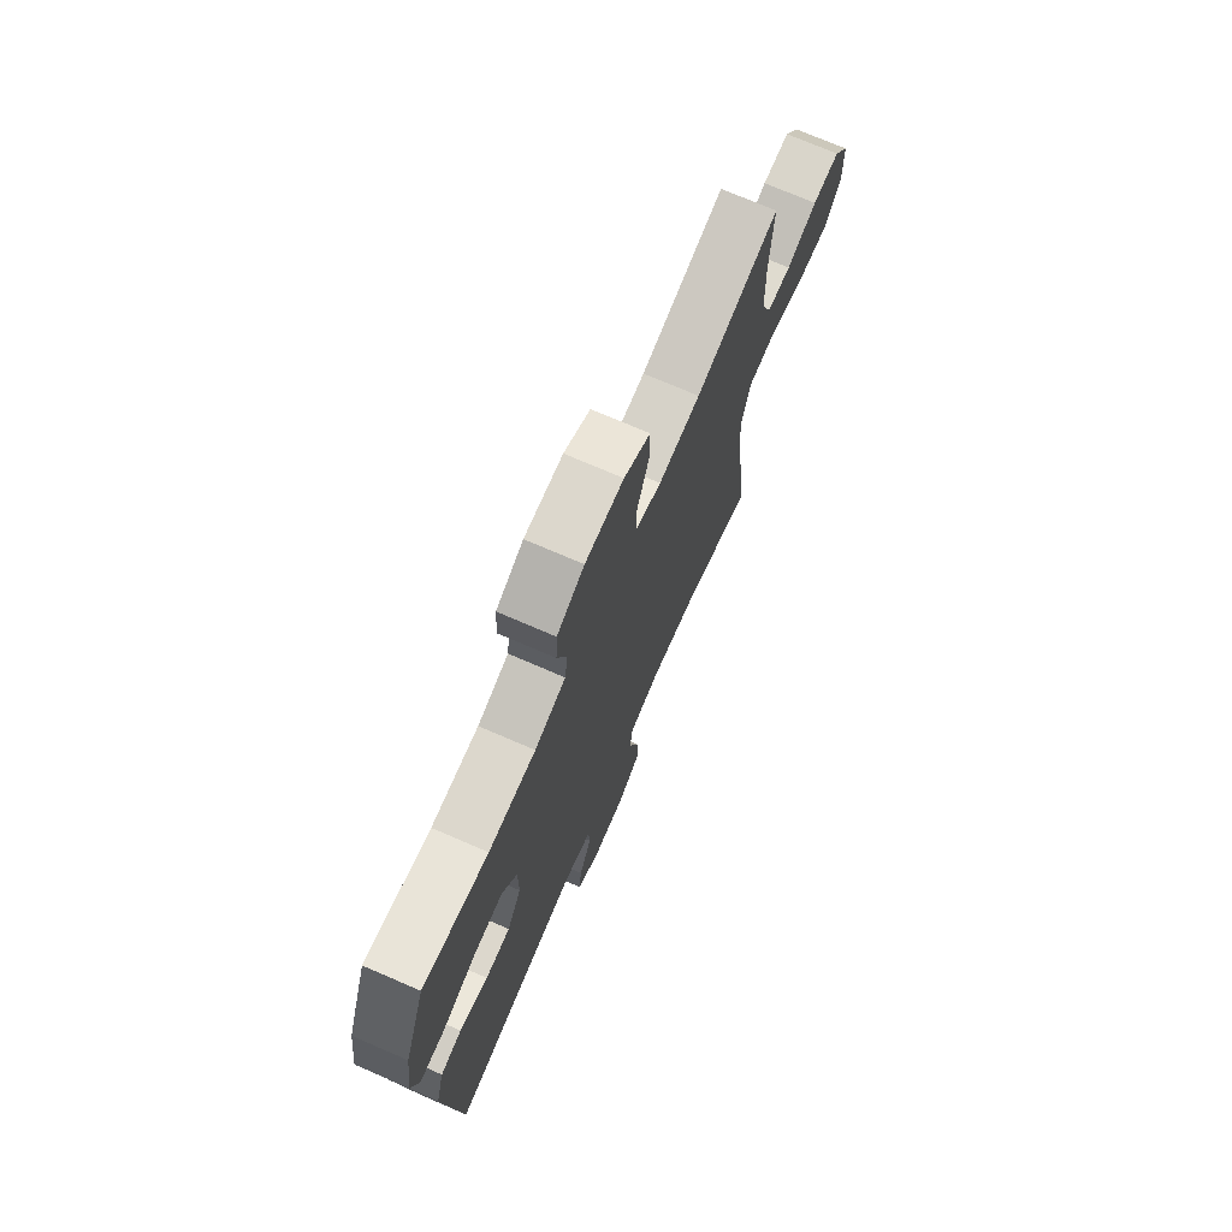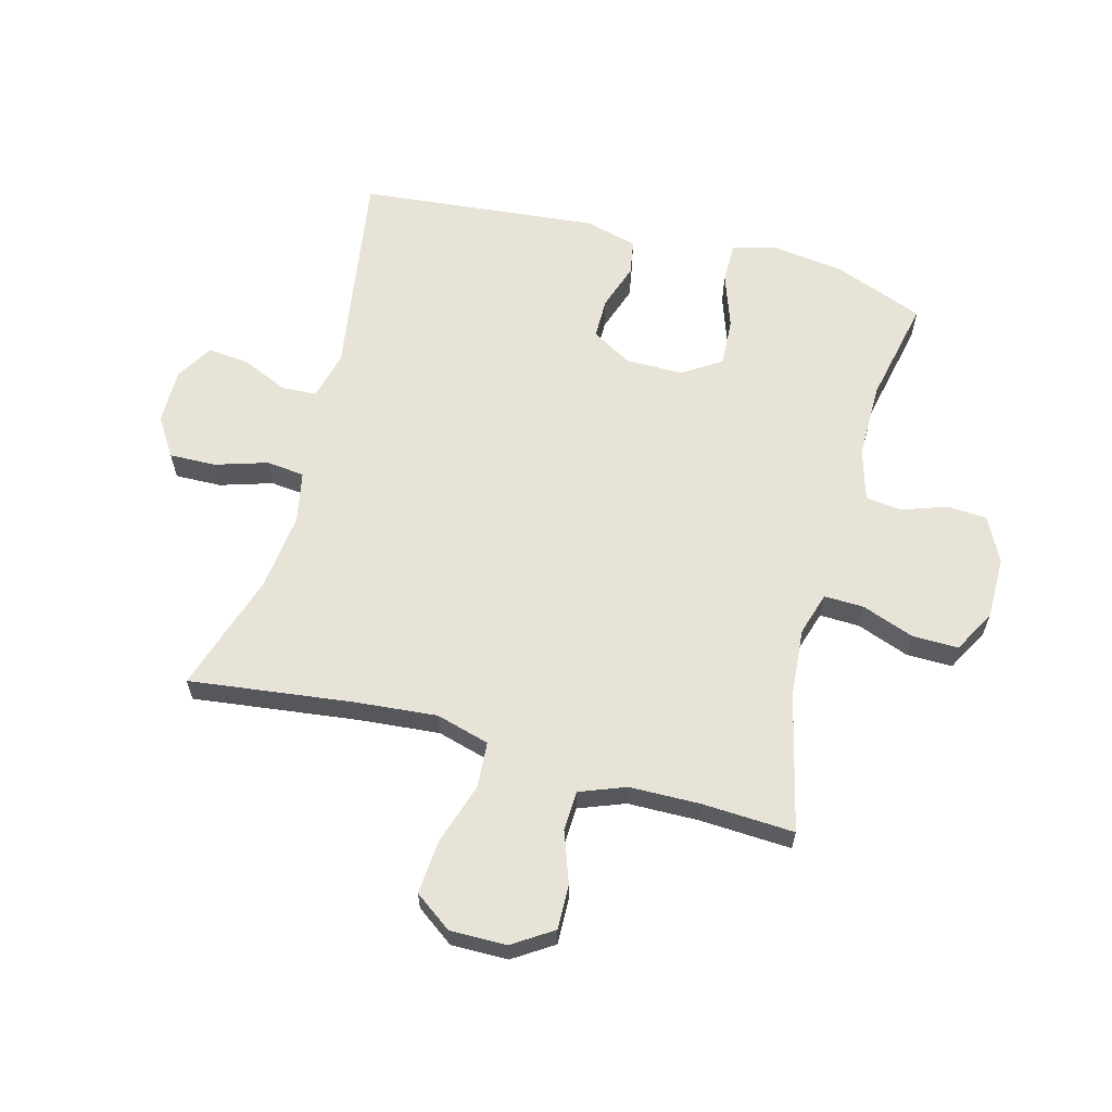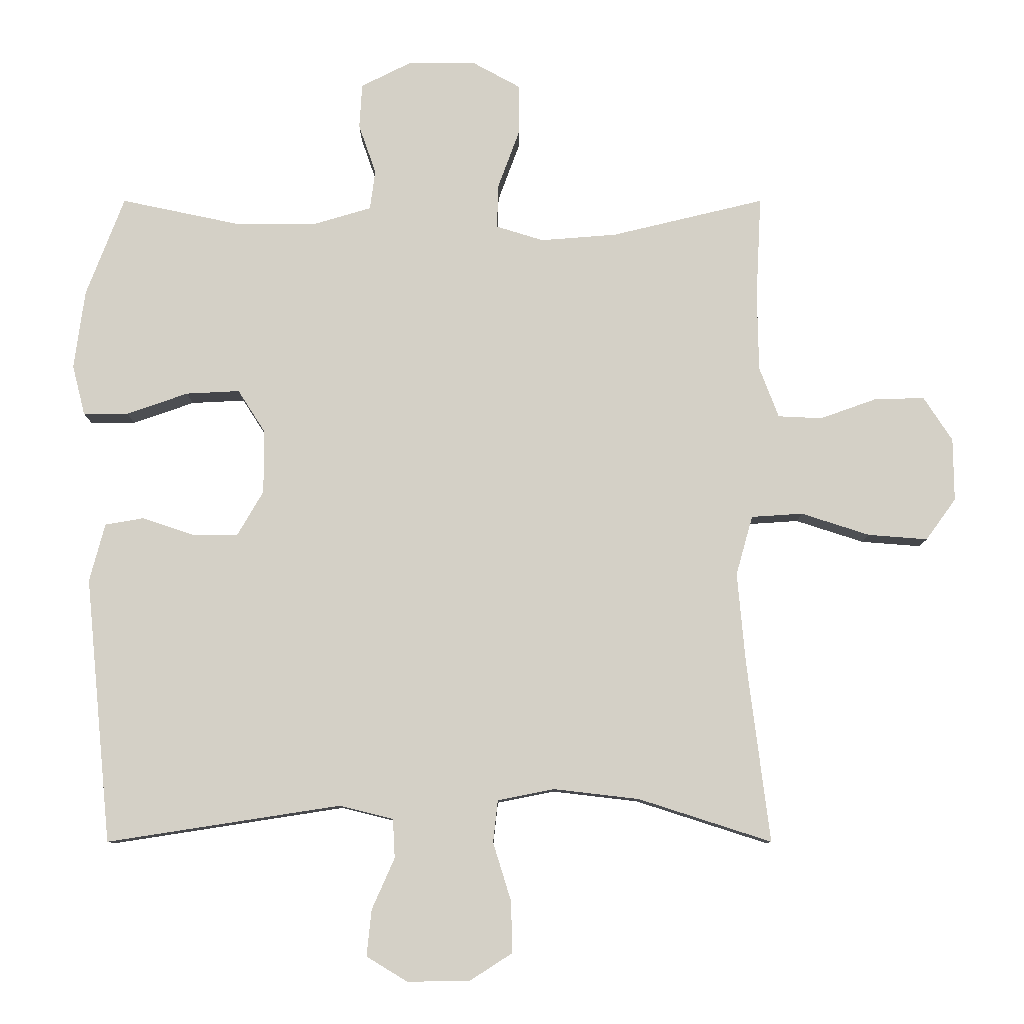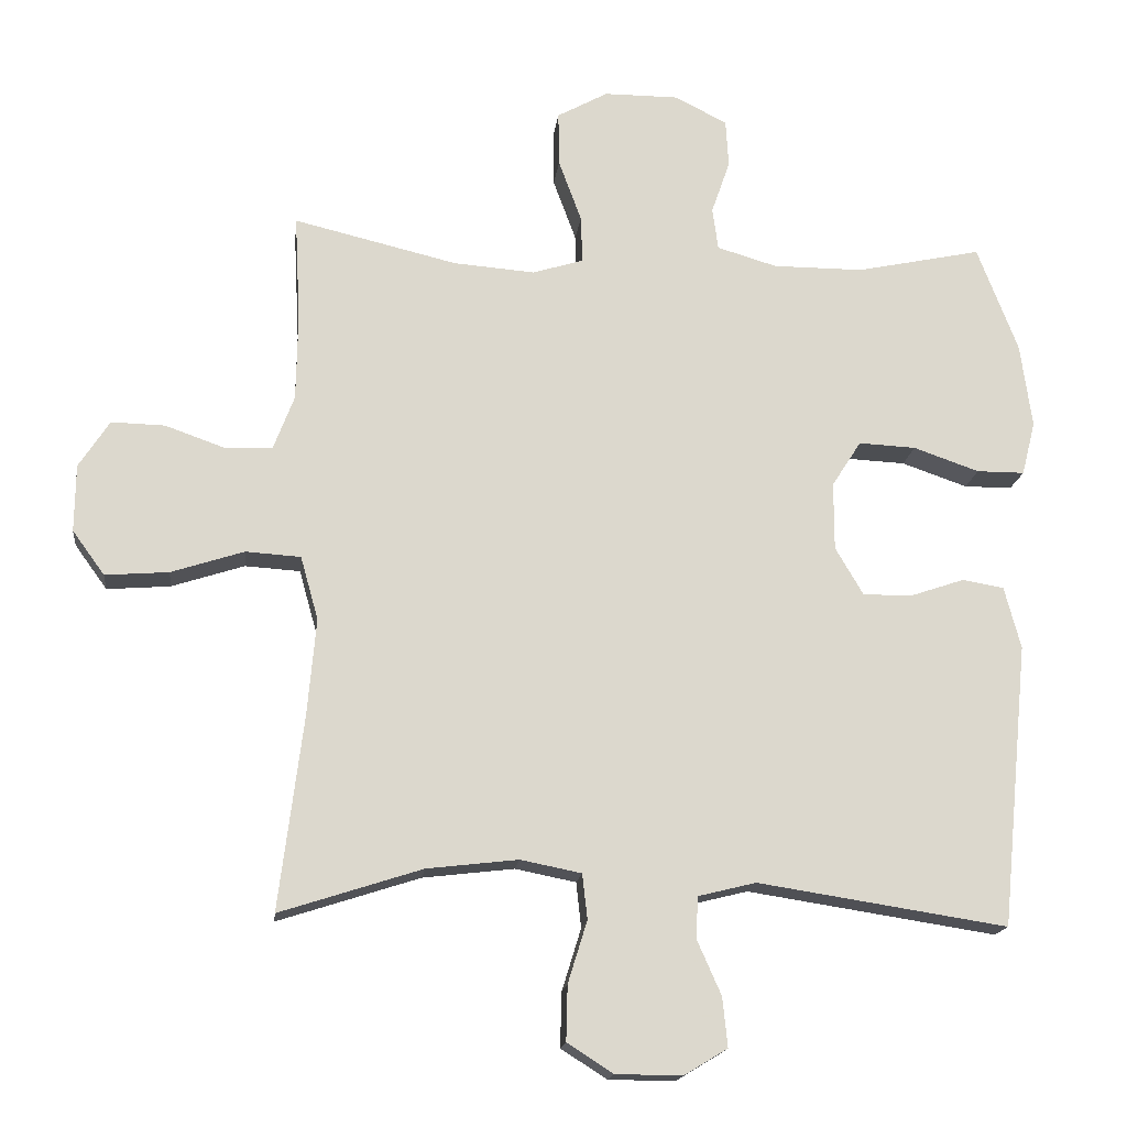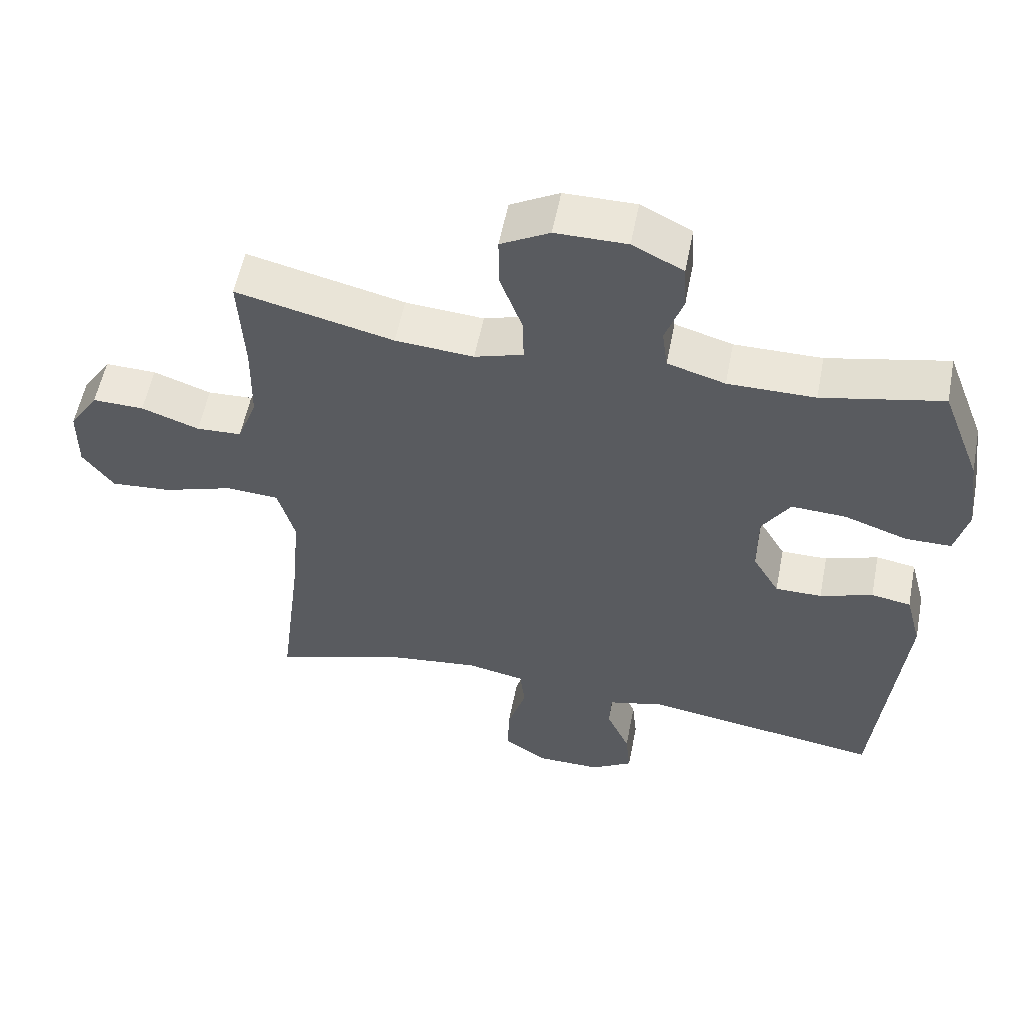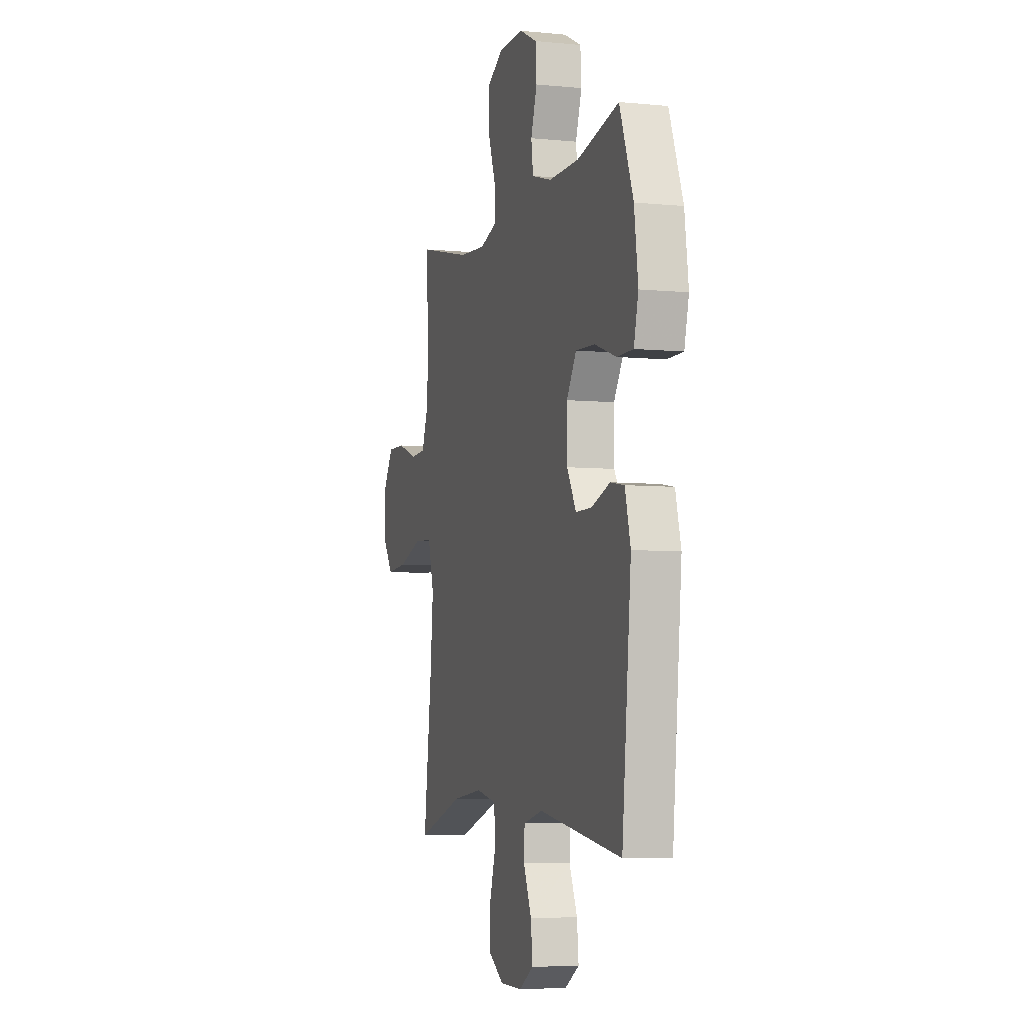
<metadata>
{"format":"obj","ext":"obj","renderer":"f3d","projection":"perspective","resolution":1024,"background":"white","views":[{"elev":72.9,"azim":113.4,"up":"+Z"},{"elev":62.1,"azim":-75.0,"up":"+Y"},{"elev":-9.5,"azim":180.0,"up":"+Z"},{"elev":-16.7,"azim":-6.5,"up":"+Z"},{"elev":55.9,"azim":11.0,"up":"+Z"},{"elev":-5.7,"azim":73.2,"up":"+Z"}]}
</metadata>
<code>
v -0.5 0.07 0.5
v -0.271 0.07 0.445
v -0.157 0.07 0.436
v -0.086 0.07 0.458
v -0.088 0.07 0.524
v -0.12 0.07 0.611
v -0.121 0.07 0.687
v -0.05 0.07 0.726
v 0.054 0.07 0.726
v 0.128 0.07 0.689
v 0.132 0.07 0.622
v 0.106 0.07 0.547
v 0.114 0.07 0.488
v 0.198 0.07 0.463
v 0.325 0.07 0.463
v 0.5 0.07 0.5
v 0.557 0.07 0.351
v 0.573 0.07 0.233
v 0.554 0.07 0.158
v 0.487 0.07 0.158
v 0.395 0.07 0.19
v 0.315 0.07 0.194
v 0.274 0.07 0.13
v 0.274 0.07 0.035
v 0.313 0.07 -0.032
v 0.381 0.07 -0.032
v 0.458 0.07 -0.006
v 0.516 0.07 -0.016
v 0.539 0.07 -0.103
v 0.5 0.07 -0.5
v 0.151 0.07 -0.446
v 0.07 0.07 -0.466
v 0.067 0.07 -0.524
v 0.101 0.07 -0.601
v 0.108 0.07 -0.67
v 0.047 0.07 -0.707
v -0.046 0.07 -0.706
v -0.11 0.07 -0.665
v -0.108 0.07 -0.588
v -0.081 0.07 -0.501
v -0.088 0.07 -0.438
v -0.173 0.07 -0.421
v -0.301 0.07 -0.436
v -0.5 0.07 -0.5
v -0.466 0.07 -0.228
v -0.454 0.07 -0.093
v -0.479 0.07 -0.004
v -0.556 0.07 0.001
v -0.658 0.07 -0.032
v -0.747 0.07 -0.039
v -0.792 0.07 0.023
v -0.791 0.07 0.117
v -0.748 0.07 0.183
v -0.673 0.07 0.181
v -0.589 0.07 0.151
v -0.523 0.07 0.154
v -0.494 0.07 0.23
v -0.492 0.07 0.348
v -0.5 0 0.5
v -0.271 0 0.445
v -0.157 0 0.436
v -0.086 0 0.458
v -0.088 0 0.524
v -0.12 0 0.611
v -0.121 0 0.687
v -0.05 0 0.726
v 0.054 0 0.726
v 0.128 0 0.689
v 0.132 0 0.622
v 0.106 0 0.547
v 0.114 0 0.488
v 0.198 0 0.463
v 0.325 0 0.463
v 0.5 0 0.5
v 0.557 0 0.351
v 0.573 0 0.233
v 0.554 0 0.158
v 0.487 0 0.158
v 0.395 0 0.19
v 0.315 0 0.194
v 0.274 0 0.13
v 0.274 0 0.035
v 0.313 0 -0.032
v 0.381 0 -0.032
v 0.458 0 -0.006
v 0.516 0 -0.016
v 0.539 0 -0.103
v 0.5 0 -0.5
v 0.151 0 -0.446
v 0.07 0 -0.466
v 0.067 0 -0.524
v 0.101 0 -0.601
v 0.108 0 -0.67
v 0.047 0 -0.707
v -0.046 0 -0.706
v -0.11 0 -0.665
v -0.108 0 -0.588
v -0.081 0 -0.501
v -0.088 0 -0.438
v -0.173 0 -0.421
v -0.301 0 -0.436
v -0.5 0 -0.5
v -0.466 0 -0.228
v -0.454 0 -0.093
v -0.479 0 -0.004
v -0.556 0 0.001
v -0.658 0 -0.032
v -0.747 0 -0.039
v -0.792 0 0.023
v -0.791 0 0.117
v -0.748 0 0.183
v -0.673 0 0.181
v -0.589 0 0.151
v -0.523 0 0.154
v -0.494 0 0.23
v -0.492 0 0.348
f 52 53 54 55
f 52 55 56
f 51 52 56
f 48 49 50 51
f 47 48 51 56
f 46 47 56 57
f 43 44 45
f 42 43 45 46
f 41 42 46 57
f 37 38 39 40
f 37 40 41
f 36 37 41
f 33 34 35 36
f 32 33 36 41
f 31 32 41 57
f 26 27 28 29
f 25 26 29 30
f 24 25 30 31
f 18 19 20 21
f 18 21 22
f 15 16 17 18
f 14 15 18 22
f 13 14 22 23
f 9 10 11 12
f 9 12 13
f 8 9 13
f 5 6 7 8
f 4 5 8 13
f 3 4 13 23
f 58 1 2
f 24 31 57 58
f 23 24 58
f 2 3 23 58
f 113 112 111 110
f 114 113 110
f 114 110 109
f 109 108 107 106
f 114 109 106 105
f 115 114 105 104
f 103 102 101
f 104 103 101 100
f 115 104 100 99
f 98 97 96 95
f 99 98 95
f 99 95 94
f 94 93 92 91
f 99 94 91 90
f 115 99 90 89
f 87 86 85 84
f 88 87 84 83
f 89 88 83 82
f 79 78 77 76
f 80 79 76
f 76 75 74 73
f 80 76 73 72
f 81 80 72 71
f 70 69 68 67
f 71 70 67
f 71 67 66
f 66 65 64 63
f 71 66 63 62
f 81 71 62 61
f 60 59 116
f 116 115 89 82
f 116 82 81
f 116 81 61 60
f 1 59 60 2
f 2 60 61 3
f 3 61 62 4
f 4 62 63 5
f 5 63 64 6
f 6 64 65 7
f 7 65 66 8
f 8 66 67 9
f 9 67 68 10
f 10 68 69 11
f 11 69 70 12
f 12 70 71 13
f 13 71 72 14
f 14 72 73 15
f 15 73 74 16
f 16 74 75 17
f 17 75 76 18
f 18 76 77 19
f 19 77 78 20
f 20 78 79 21
f 21 79 80 22
f 22 80 81 23
f 23 81 82 24
f 24 82 83 25
f 25 83 84 26
f 26 84 85 27
f 27 85 86 28
f 28 86 87 29
f 29 87 88 30
f 30 88 89 31
f 31 89 90 32
f 32 90 91 33
f 33 91 92 34
f 34 92 93 35
f 35 93 94 36
f 36 94 95 37
f 37 95 96 38
f 38 96 97 39
f 39 97 98 40
f 40 98 99 41
f 41 99 100 42
f 42 100 101 43
f 43 101 102 44
f 44 102 103 45
f 45 103 104 46
f 46 104 105 47
f 47 105 106 48
f 48 106 107 49
f 49 107 108 50
f 50 108 109 51
f 51 109 110 52
f 52 110 111 53
f 53 111 112 54
f 54 112 113 55
f 55 113 114 56
f 56 114 115 57
f 57 115 116 58
f 58 116 59 1

</code>
